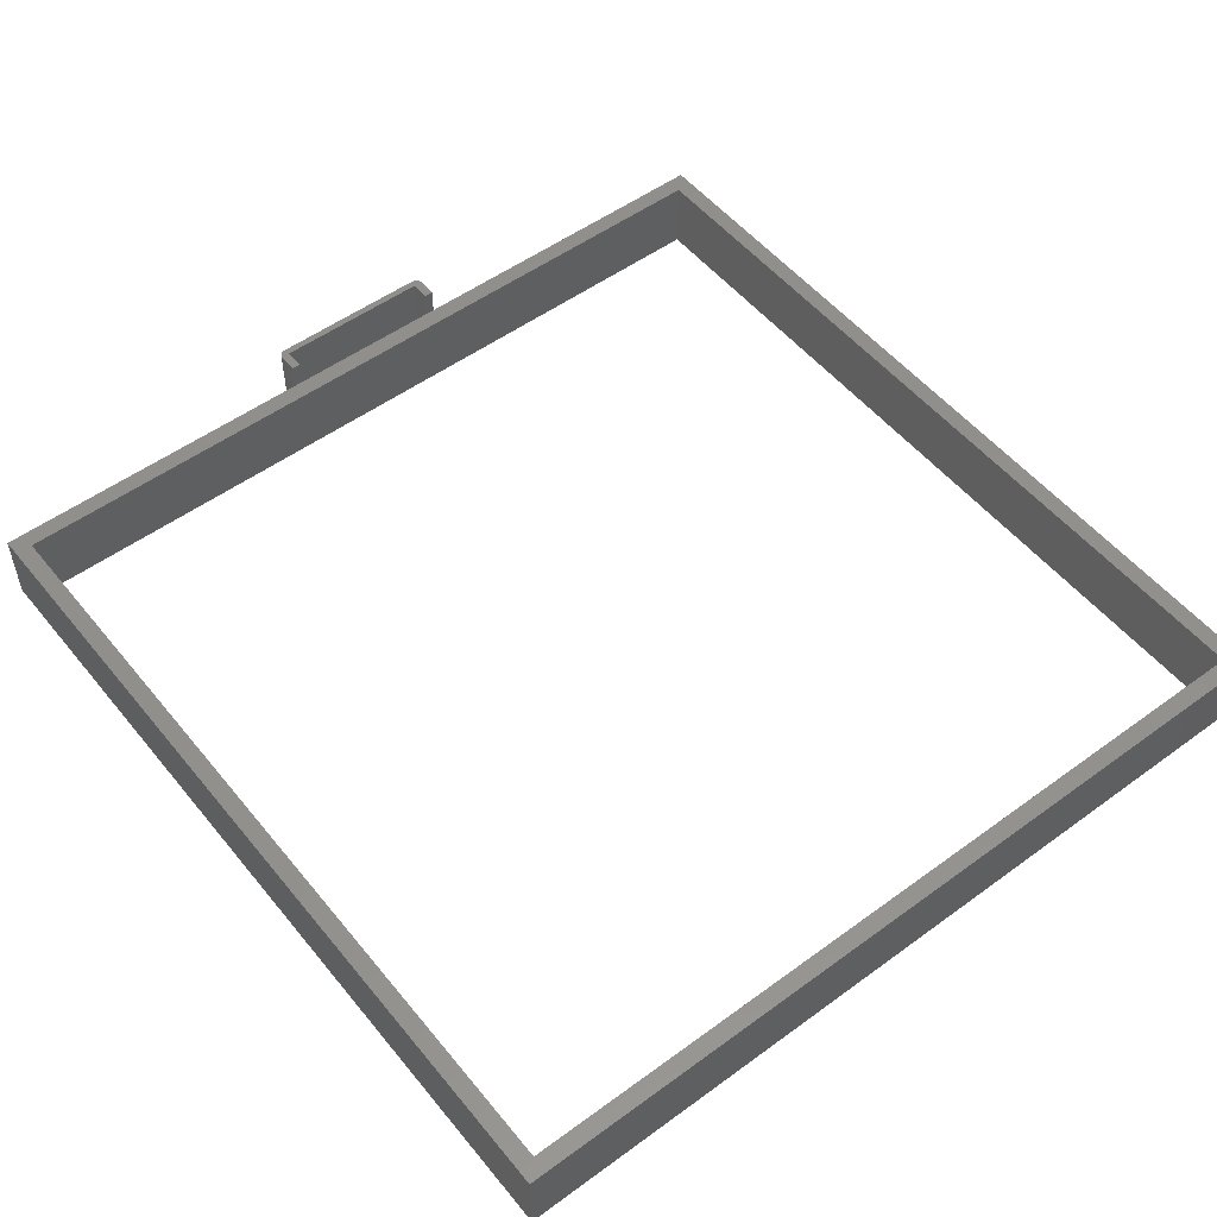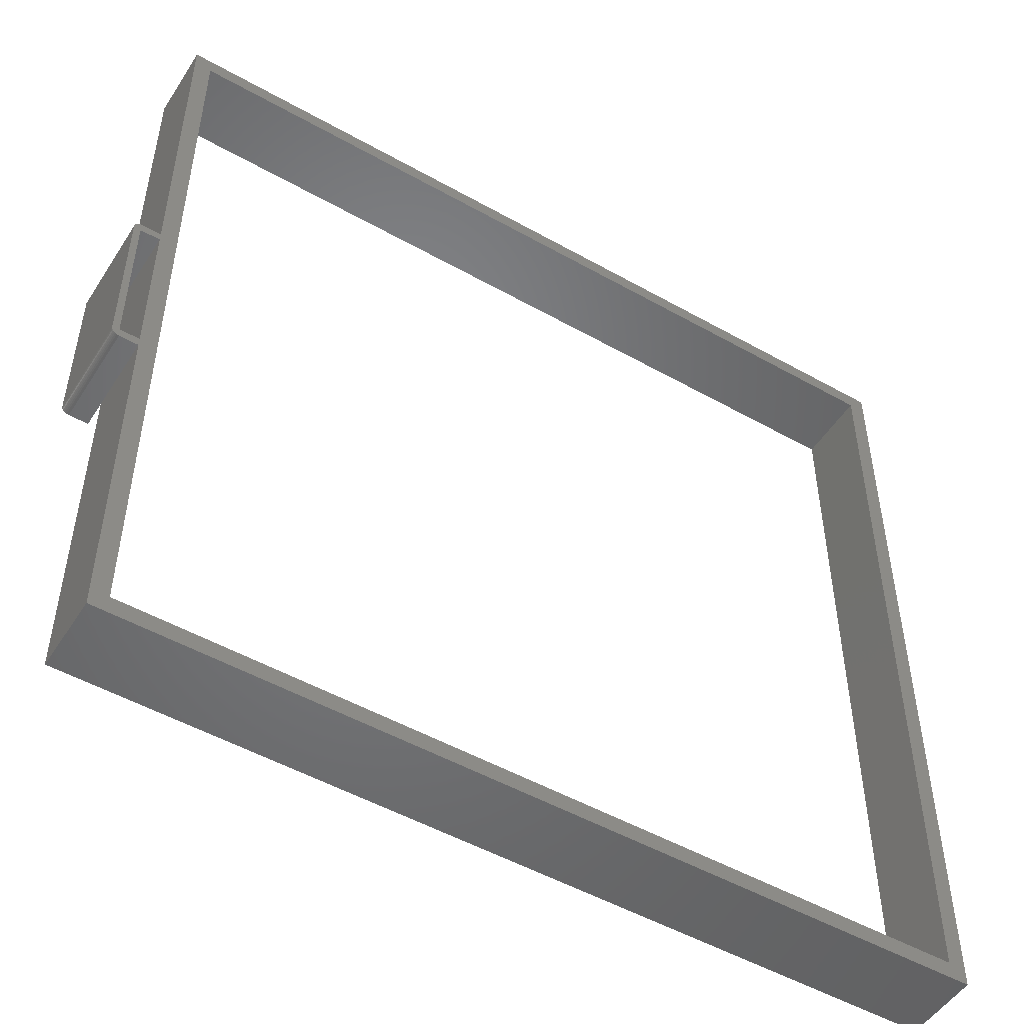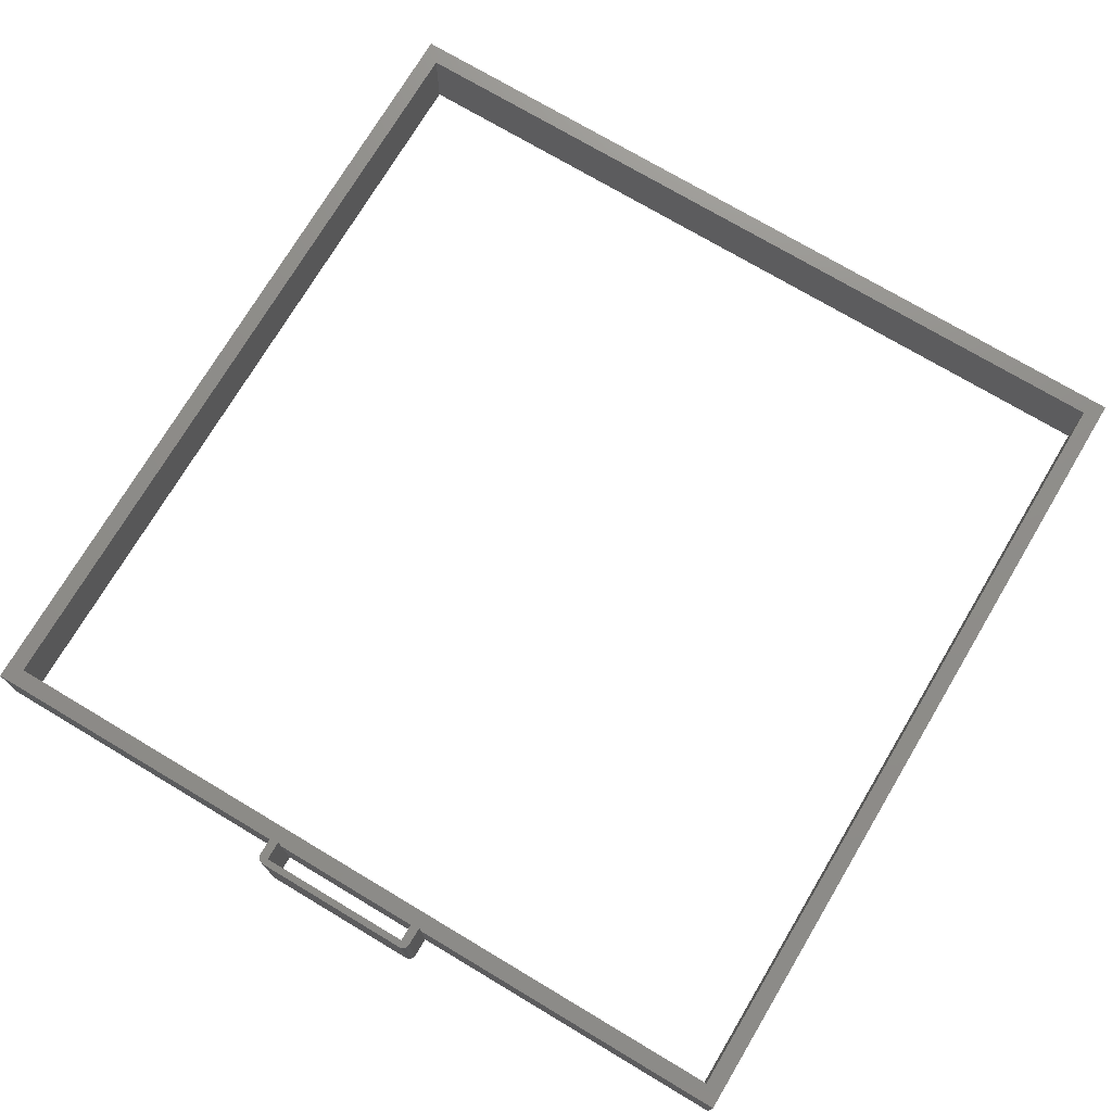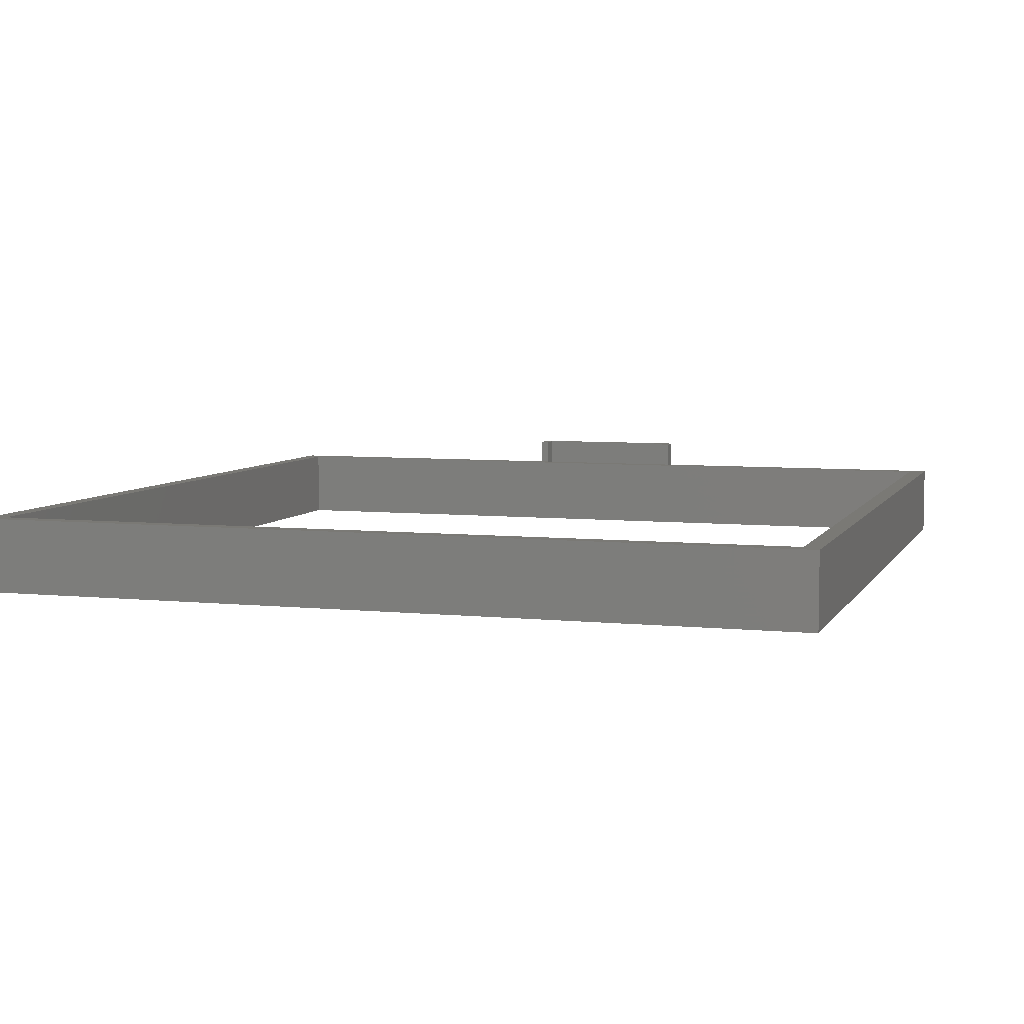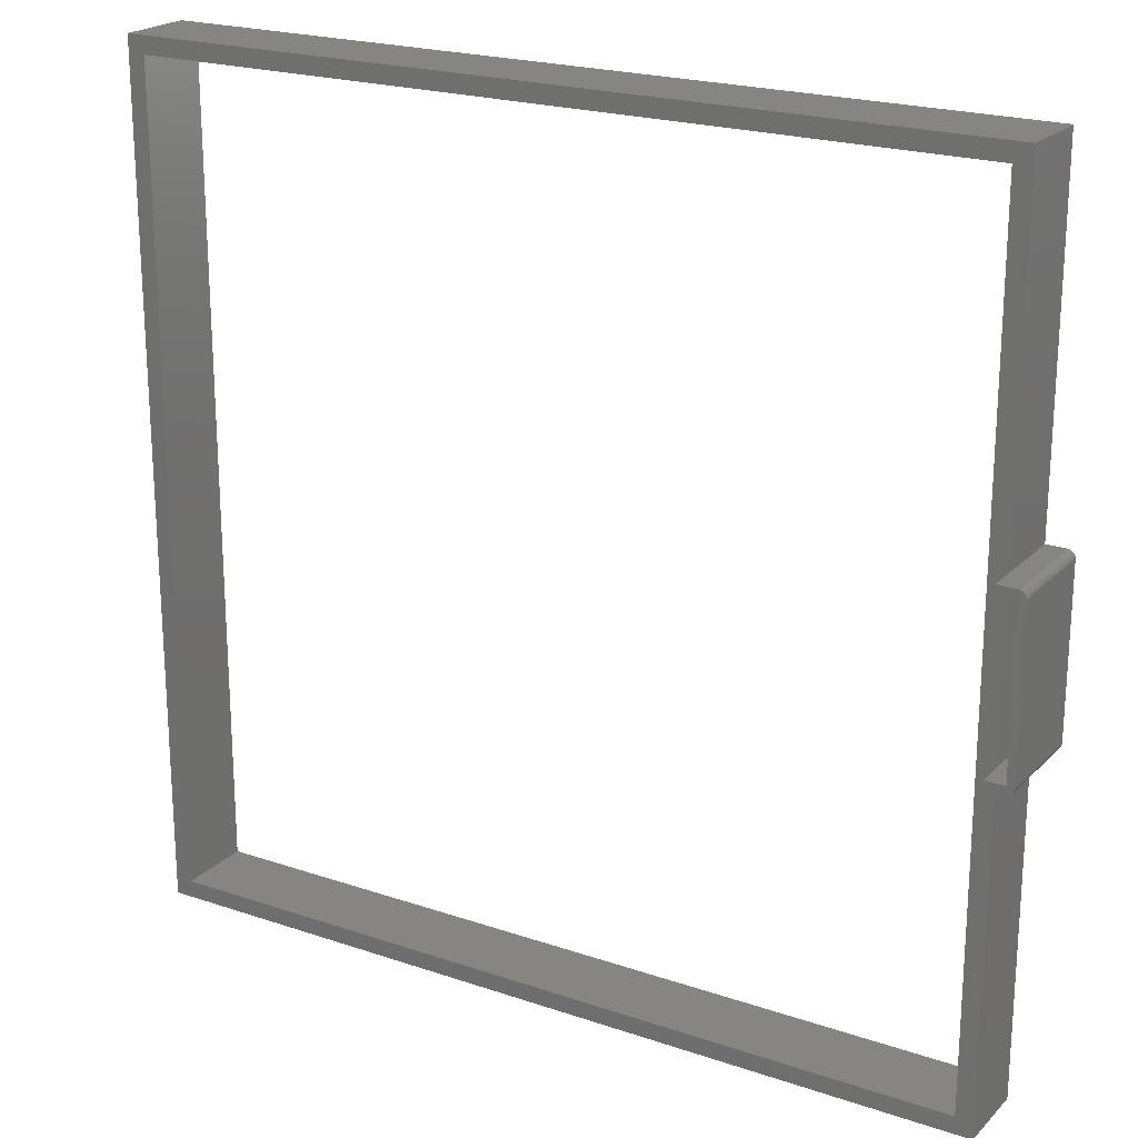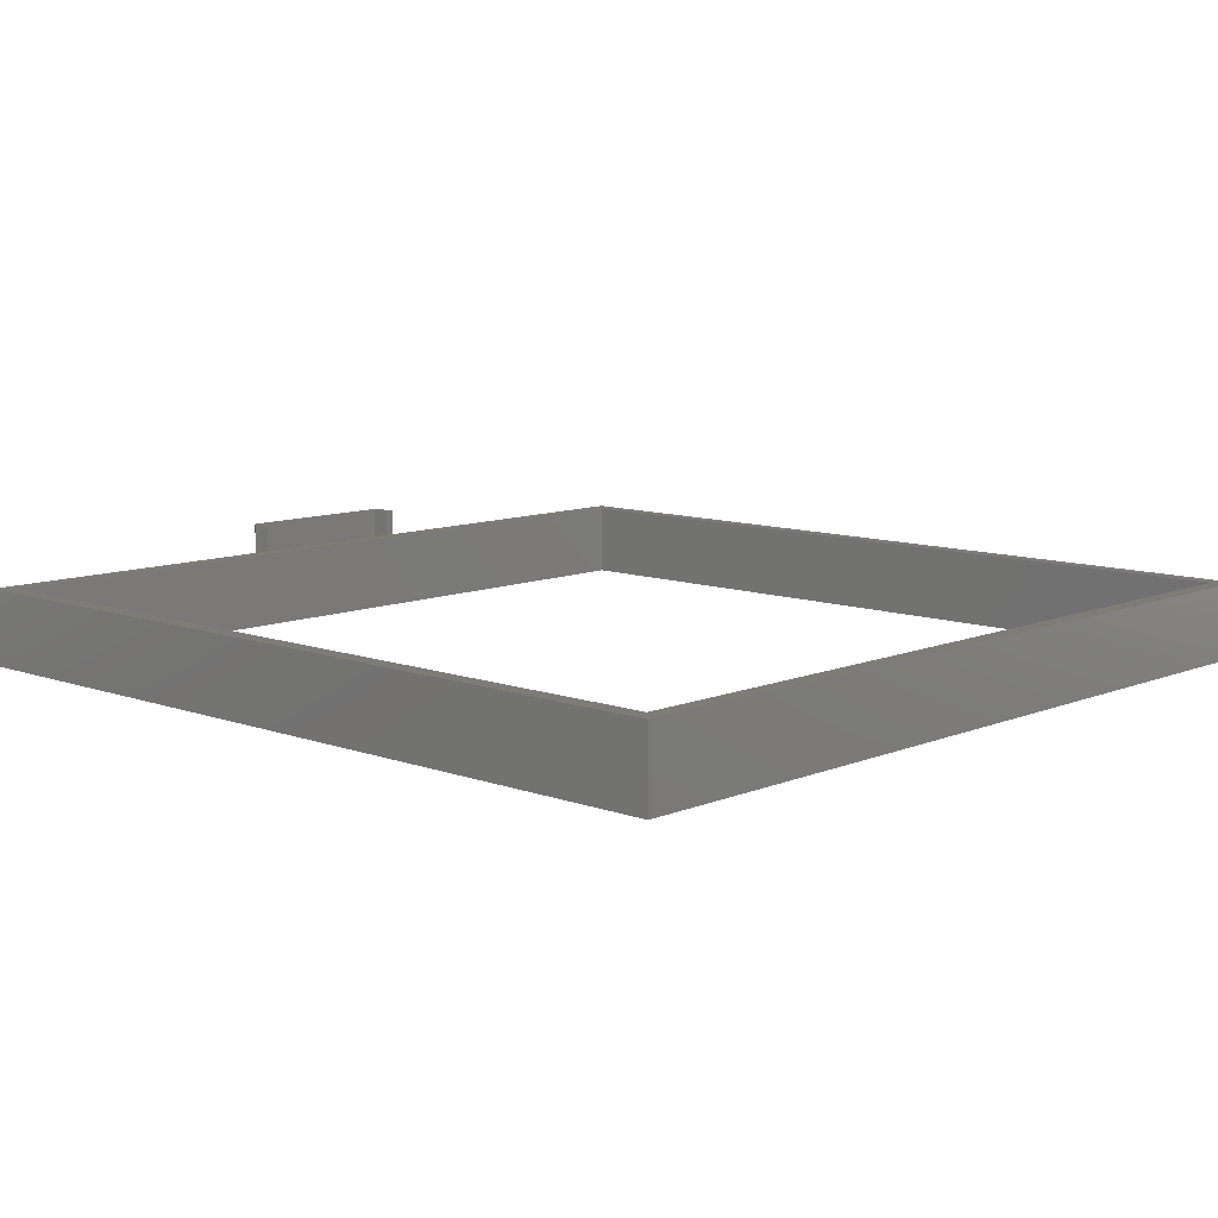
<metadata>
{"format":"stl","ext":"stl","renderer":"f3d","projection":"perspective","resolution":1024,"background":"white","views":[{"elev":52.7,"azim":-128.1,"up":"+Z"},{"elev":-50.6,"azim":148.3,"up":"+Y"},{"elev":73.9,"azim":120.8,"up":"+Z"},{"elev":6.1,"azim":-72.5,"up":"+Z"},{"elev":21.4,"azim":31.1,"up":"+Y"},{"elev":9.8,"azim":-136.8,"up":"+Z"}]}
</metadata>
<code>
# stl→obj: 64 verts, 124 faces
v -110.7 -2.7 3.5
v -110.7 110.7 13.5
v -110.7 110.7 3.5
v -110.7 -2.7 13.5
v 2.7 110.7 13.5
v 0.4 108.4 13.5
v 2.7 -2.7 13.5
v -108.4 108.4 13.5
v -108.4 -0.4 13.5
v 0.4 -0.4 13.5
v 2.7 110.7 3.5
v 2.7 -2.7 3.5
v 0.4 -0.4 3.5
v -108.4 -0.4 3.5
v -108.4 108.4 3.5
v 0.4 108.4 3.5
v 2.7 42.3 3.5
v 2.7 43.5 17
v 2.7 43.5 3.5
v 2.7 42.3 17
v 2.7 64.5 3.5
v 2.7 65.7 17
v 2.7 65.7 3.5
v 2.7 64.5 17
v 5.3 64.5 17
v 6.2 64.7 17
v 6.178 64.91 17
v 6.2 43.3 17
v 6.114 65.11 17
v 5.3 43.5 17
v 6.009 65.29 17
v 6.178 43.09 17
v 5.869 65.44 17
v 6.114 42.89 17
v 5.7 65.57 17
v 6.009 42.71 17
v 5.509 65.65 17
v 5.869 42.56 17
v 5.305 65.69 17
v 5.7 42.43 17
v 5.509 42.35 17
v 5.2 65.7 17
v 5.305 42.31 17
v 5.2 42.3 17
v 5.2 42.3 3.5
v 5.2 65.7 3.5
v 5.3 43.5 3.5
v 6.2 43.3 3.5
v 6.178 43.09 3.5
v 6.2 64.7 3.5
v 6.114 42.89 3.5
v 5.3 64.5 3.5
v 6.009 42.71 3.5
v 6.178 64.91 3.5
v 5.869 42.56 3.5
v 6.114 65.11 3.5
v 5.7 42.43 3.5
v 6.009 65.29 3.5
v 5.509 42.35 3.5
v 5.869 65.44 3.5
v 5.305 42.31 3.5
v 5.7 65.57 3.5
v 5.509 65.65 3.5
v 5.305 65.69 3.5
f 1 2 3
f 2 1 4
f 5 6 7
f 5 8 6
f 8 2 9
f 2 8 5
f 10 7 6
f 9 7 10
f 9 4 7
f 4 9 2
f 7 11 5
f 11 7 12
f 11 2 5
f 2 11 3
f 12 13 11
f 12 14 13
f 14 1 15
f 1 14 12
f 16 11 13
f 15 11 16
f 15 3 11
f 3 15 1
f 1 7 4
f 7 1 12
f 9 15 8
f 15 9 14
f 13 6 16
f 6 13 10
f 15 6 8
f 6 15 16
f 13 9 10
f 9 13 14
f 17 18 19
f 18 17 20
f 21 22 23
f 22 21 24
f 25 26 27
f 26 25 28
f 25 27 29
f 30 28 25
f 25 29 31
f 28 30 32
f 25 31 33
f 32 30 34
f 25 33 35
f 34 30 36
f 25 35 37
f 36 30 38
f 25 37 39
f 38 30 40
f 40 30 41
f 42 25 39
f 24 42 22
f 42 24 25
f 41 30 43
f 30 44 43
f 18 44 30
f 44 18 20
f 17 44 20
f 44 17 45
f 46 22 42
f 22 46 23
f 47 48 49
f 48 47 50
f 47 49 51
f 52 50 47
f 47 51 53
f 50 52 54
f 47 53 55
f 54 52 56
f 47 55 57
f 56 52 58
f 47 57 59
f 58 52 60
f 47 59 61
f 60 52 62
f 62 52 63
f 45 47 61
f 19 45 17
f 45 19 47
f 63 52 64
f 52 46 64
f 21 46 52
f 46 21 23
f 45 43 44
f 43 45 61
f 32 48 28
f 48 32 49
f 31 60 33
f 60 31 58
f 61 41 43
f 41 61 59
f 59 40 41
f 40 59 57
f 57 38 40
f 38 57 55
f 28 50 26
f 50 28 48
f 60 35 33
f 35 60 62
f 64 42 39
f 42 64 46
f 38 53 36
f 53 38 55
f 36 51 34
f 51 36 53
f 34 49 32
f 49 34 51
f 27 56 29
f 56 27 54
f 26 54 27
f 54 26 50
f 29 58 31
f 58 29 56
f 62 37 35
f 37 62 63
f 63 39 37
f 39 63 64
f 47 25 52
f 25 47 30
f 47 18 30
f 18 47 19
f 21 25 24
f 25 21 52

</code>
